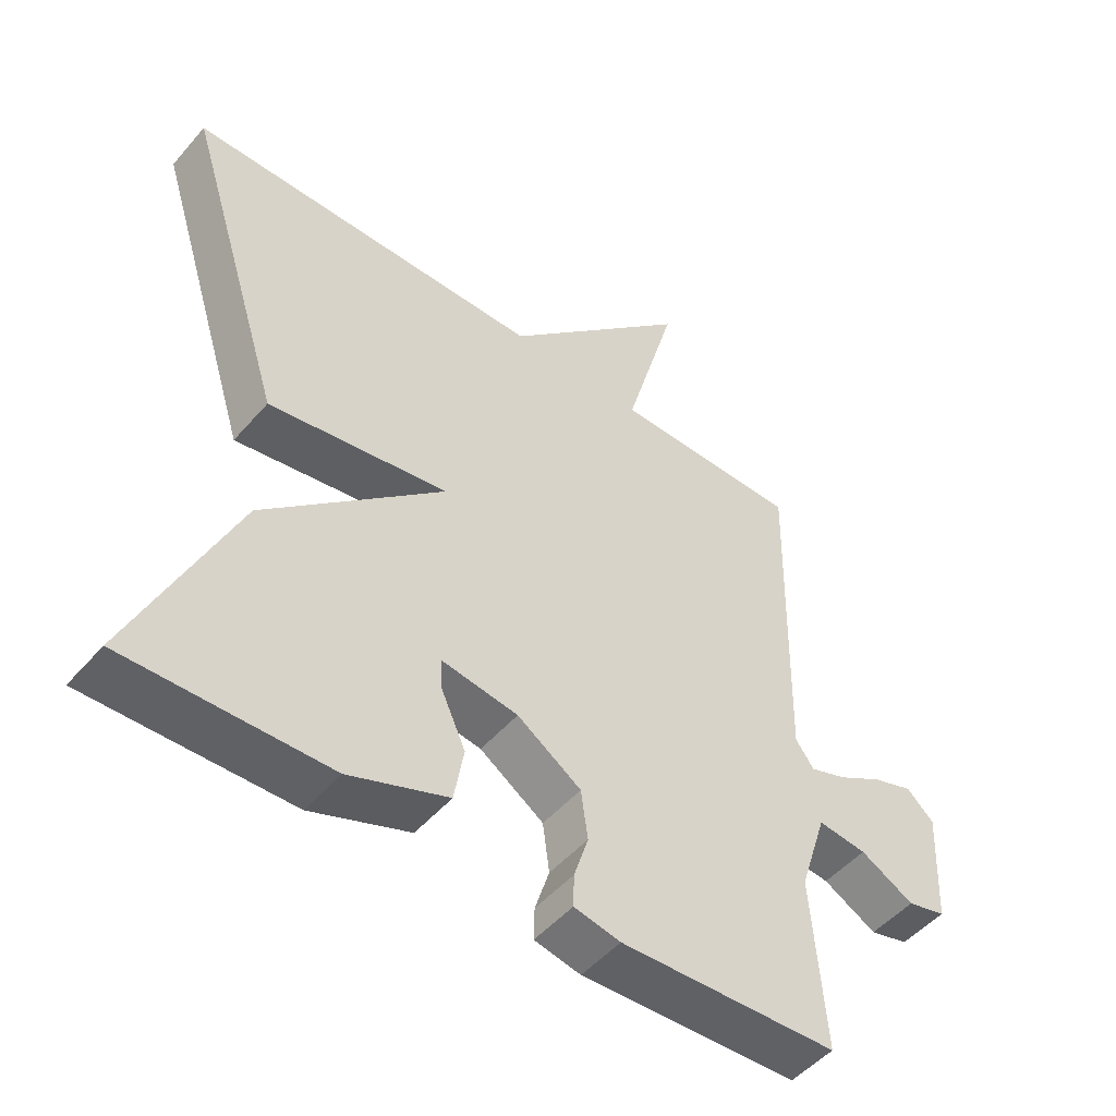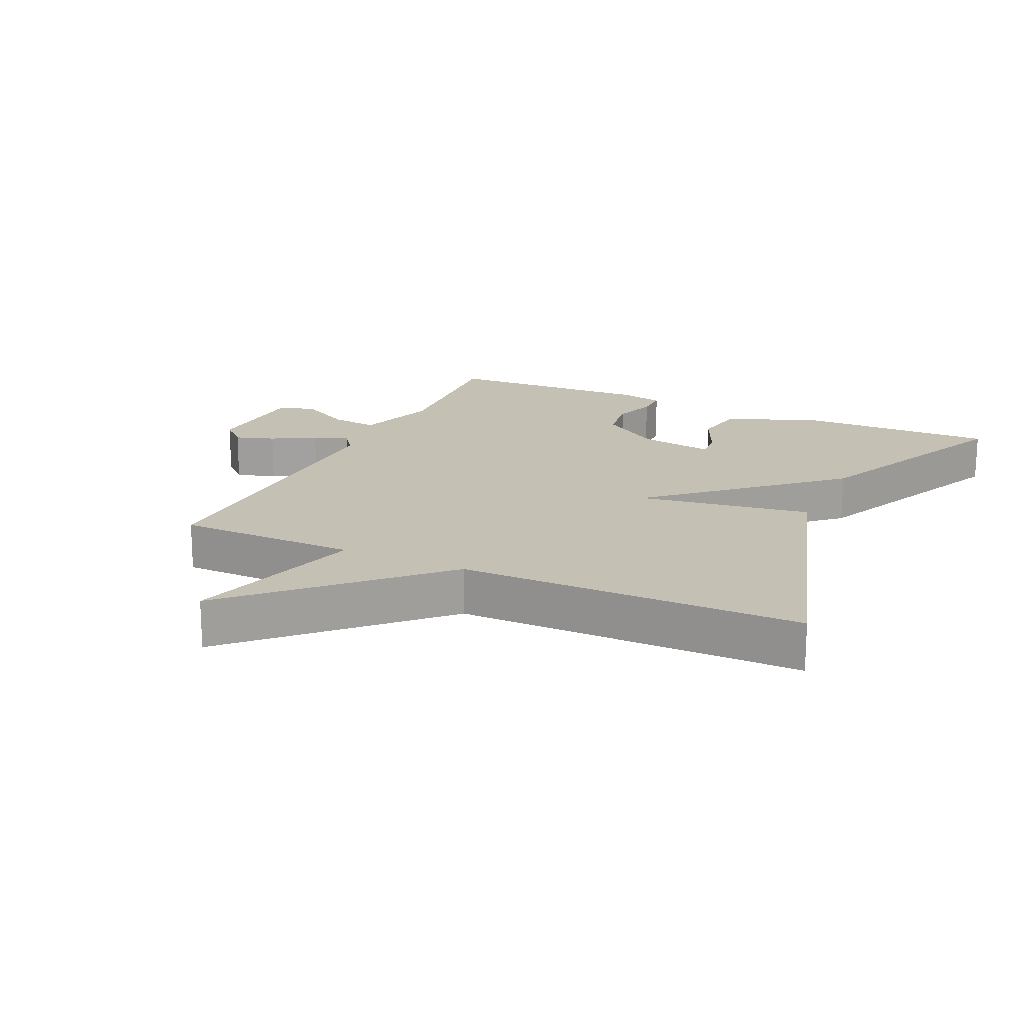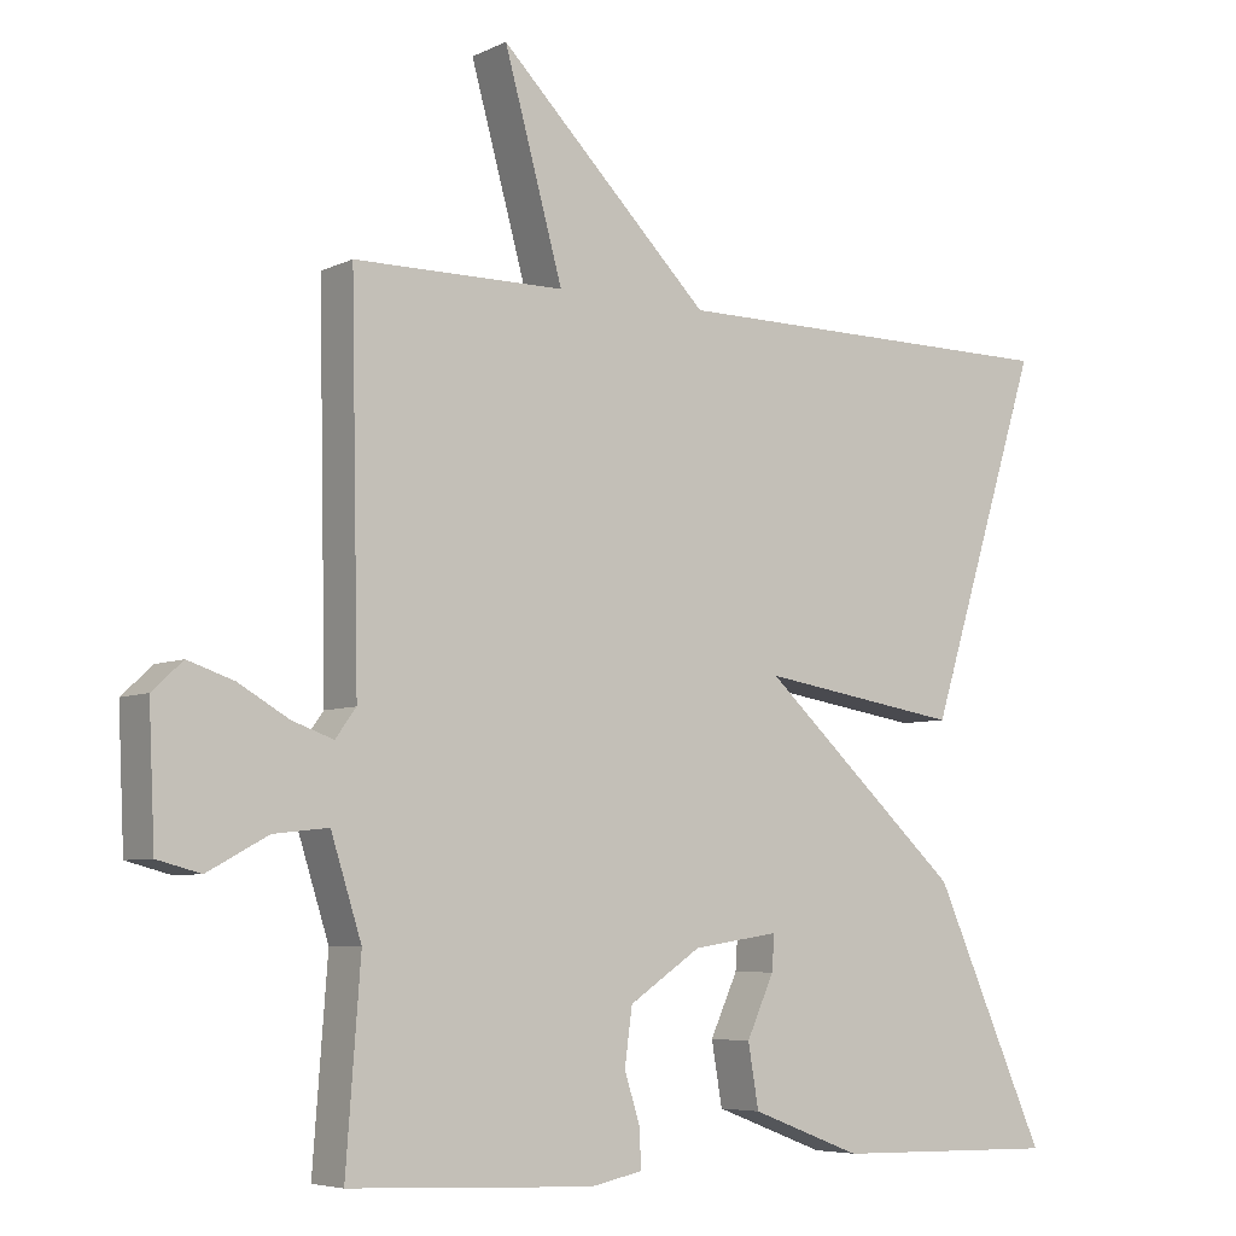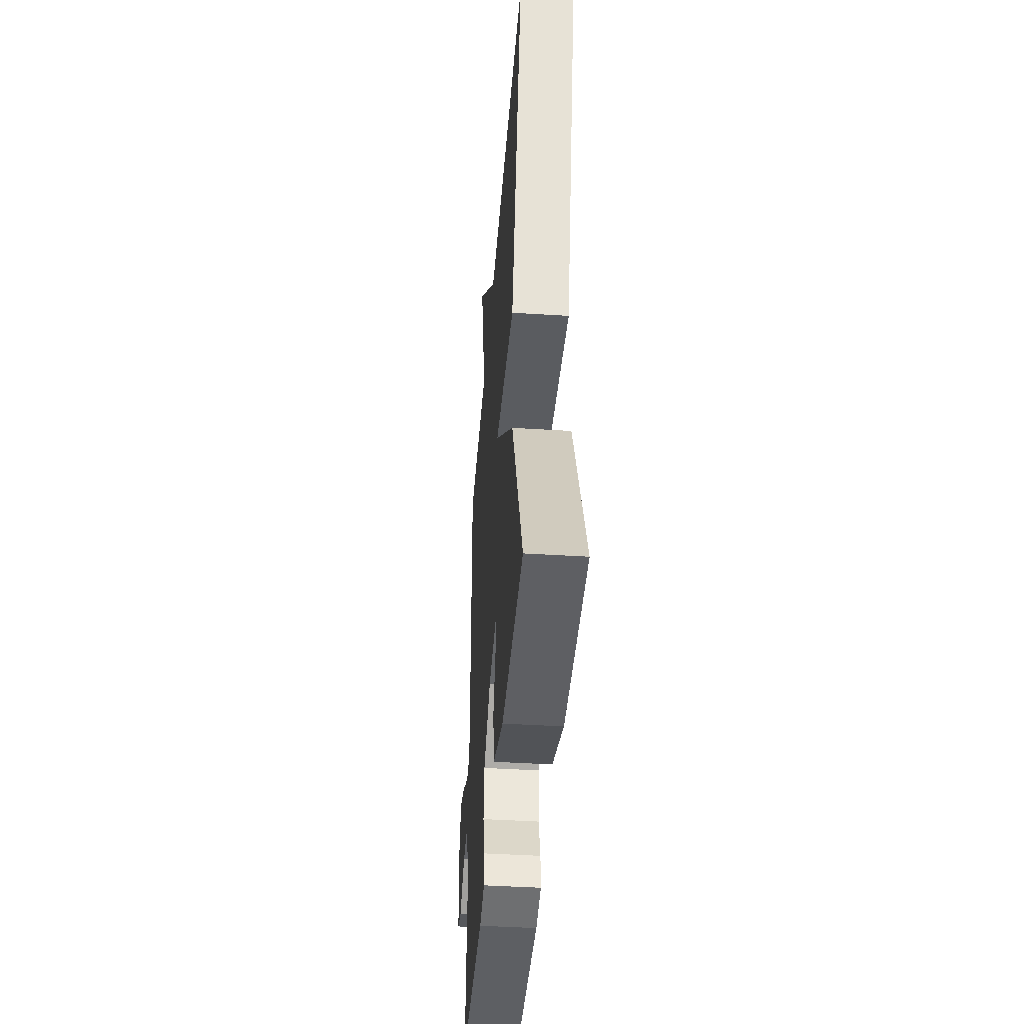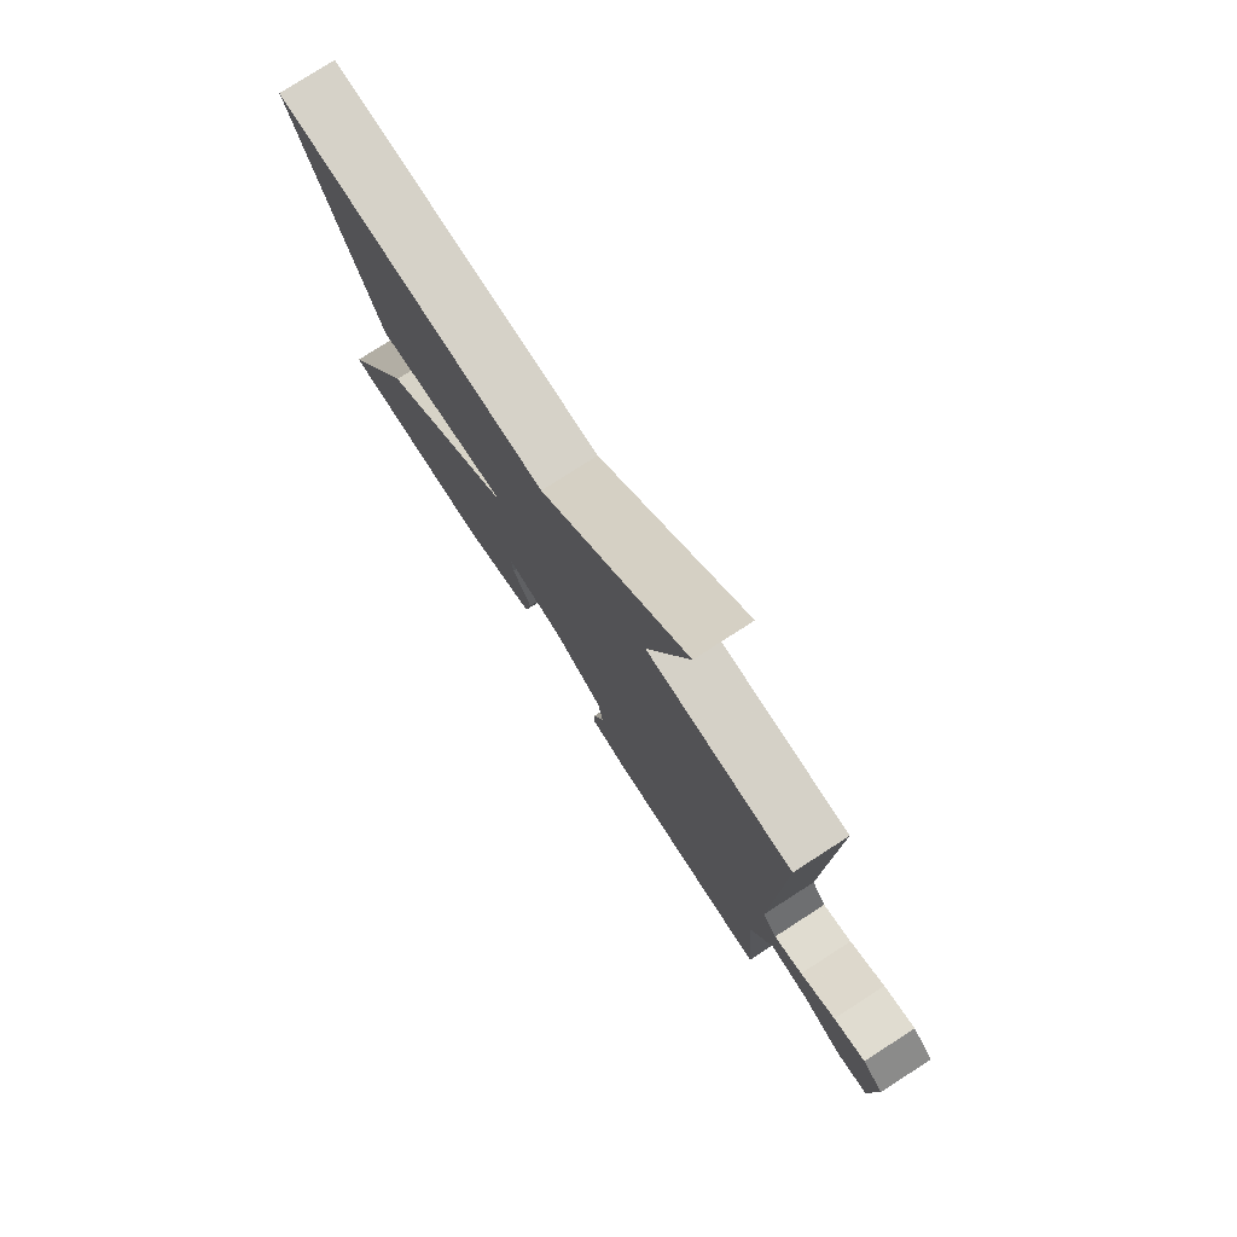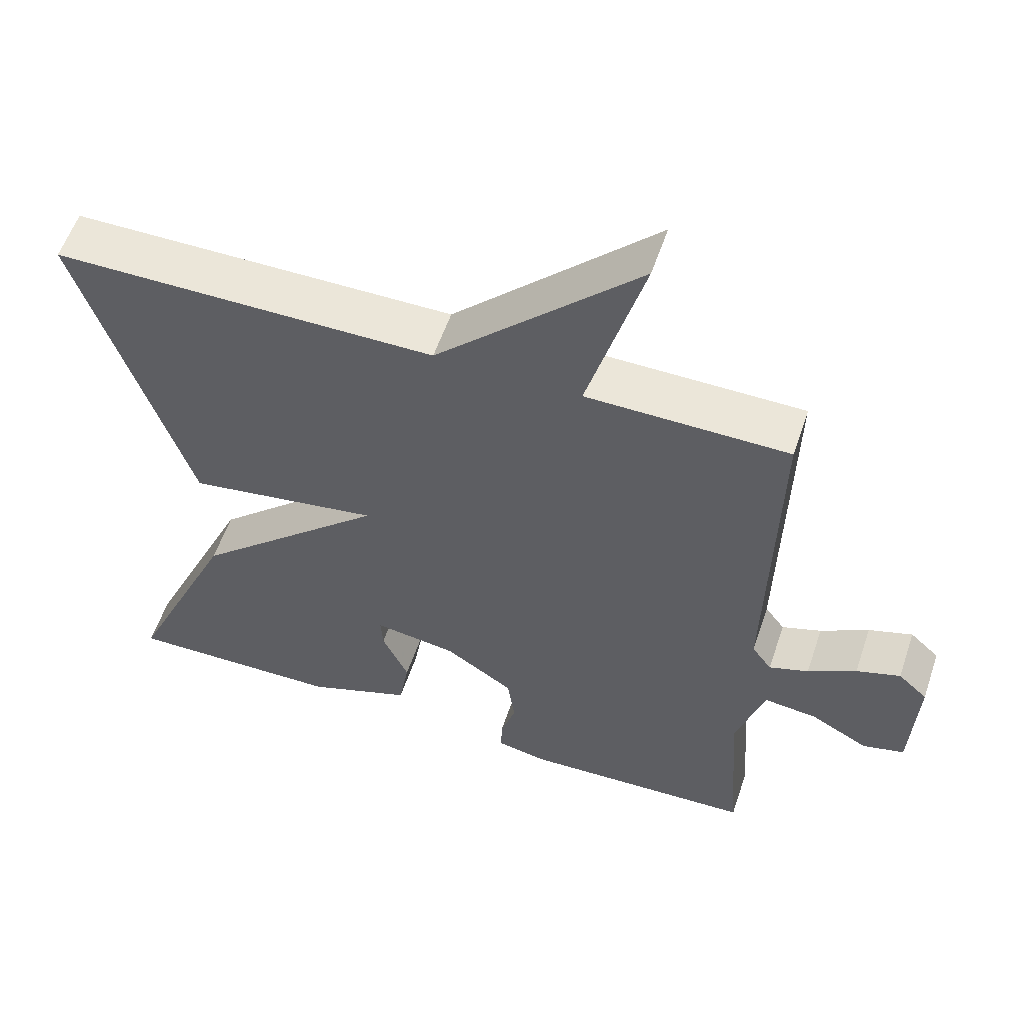
<metadata>
{"format":"obj","ext":"obj","renderer":"f3d","projection":"perspective","resolution":1024,"background":"white","views":[{"elev":-49.9,"azim":140.9,"up":"+Z"},{"elev":18.2,"azim":25.1,"up":"+Y"},{"elev":-6.0,"azim":-35.7,"up":"+Z"},{"elev":-42.8,"azim":85.7,"up":"+Z"},{"elev":78.4,"azim":-122.8,"up":"+Z"},{"elev":56.8,"azim":-161.4,"up":"+Z"}]}
</metadata>
<code>
v -0.5 0.07 -0.5
v -0.481 0.07 -0.246
v -0.521 0.07 -0.12
v -0.593 0.07 -0.128
v -0.672 0.07 -0.171
v -0.729 0.07 -0.156
v -0.737 0.07 0.014
v -0.697 0.07 0.051
v -0.637 0.07 0.031
v -0.571 0.07 -0.007
v -0.517 0.07 -0.026
v -0.49 0.07 0.011
v -0.5 0.07 0.5
v -0.224 0.07 0.502
v -0.301 0.07 0.779
v -0.024 0.07 0.502
v 0.5 0.07 0.5
v 0.352 0.07 0.031
v 0.088 0.07 0.073
v 0.352 0.07 -0.169
v 0.5 0.07 -0.5
v 0.203 0.07 -0.494
v 0.058 0.07 -0.439
v 0.044 0.07 -0.357
v 0.08 0.07 -0.278
v 0.083 0.07 -0.232
v -0.03 0.07 -0.249
v -0.124 0.07 -0.312
v -0.134 0.07 -0.385
v -0.113 0.07 -0.452
v -0.112 0.07 -0.5
v -0.18 0.07 -0.514
v -0.5 0 -0.5
v -0.481 0 -0.246
v -0.521 0 -0.12
v -0.593 0 -0.128
v -0.672 0 -0.171
v -0.729 0 -0.156
v -0.737 0 0.014
v -0.697 0 0.051
v -0.637 0 0.031
v -0.571 0 -0.007
v -0.517 0 -0.026
v -0.49 0 0.011
v -0.5 0 0.5
v -0.224 0 0.502
v -0.301 0 0.779
v -0.024 0 0.502
v 0.5 0 0.5
v 0.352 0 0.031
v 0.088 0 0.073
v 0.352 0 -0.169
v 0.5 0 -0.5
v 0.203 0 -0.494
v 0.058 0 -0.439
v 0.044 0 -0.357
v 0.08 0 -0.278
v 0.083 0 -0.232
v -0.03 0 -0.249
v -0.124 0 -0.312
v -0.134 0 -0.385
v -0.113 0 -0.452
v -0.112 0 -0.5
v -0.18 0 -0.514
f 32 1 2
f 31 32 2
f 30 31 2
f 29 30 2
f 28 29 2 3
f 27 28 3
f 26 27 3
f 23 24 25
f 22 23 25
f 21 22 25
f 20 21 25
f 20 25 26
f 19 20 26 3
f 16 17 18 19
f 14 15 16 19
f 12 13 14 19
f 11 12 19 3
f 8 9 10
f 7 8 10
f 6 7 10
f 5 6 10
f 4 5 10
f 3 4 10 11
f 34 33 64
f 34 64 63
f 34 63 62
f 34 62 61
f 35 34 61 60
f 35 60 59
f 35 59 58
f 57 56 55
f 57 55 54
f 57 54 53
f 57 53 52
f 58 57 52
f 35 58 52 51
f 51 50 49 48
f 51 48 47 46
f 51 46 45 44
f 35 51 44 43
f 42 41 40
f 42 40 39
f 42 39 38
f 42 38 37
f 42 37 36
f 43 42 36 35
f 1 33 34 2
f 2 34 35 3
f 3 35 36 4
f 4 36 37 5
f 5 37 38 6
f 6 38 39 7
f 7 39 40 8
f 8 40 41 9
f 9 41 42 10
f 10 42 43 11
f 11 43 44 12
f 12 44 45 13
f 13 45 46 14
f 14 46 47 15
f 15 47 48 16
f 16 48 49 17
f 17 49 50 18
f 18 50 51 19
f 19 51 52 20
f 20 52 53 21
f 21 53 54 22
f 22 54 55 23
f 23 55 56 24
f 24 56 57 25
f 25 57 58 26
f 26 58 59 27
f 27 59 60 28
f 28 60 61 29
f 29 61 62 30
f 30 62 63 31
f 31 63 64 32
f 32 64 33 1

</code>
